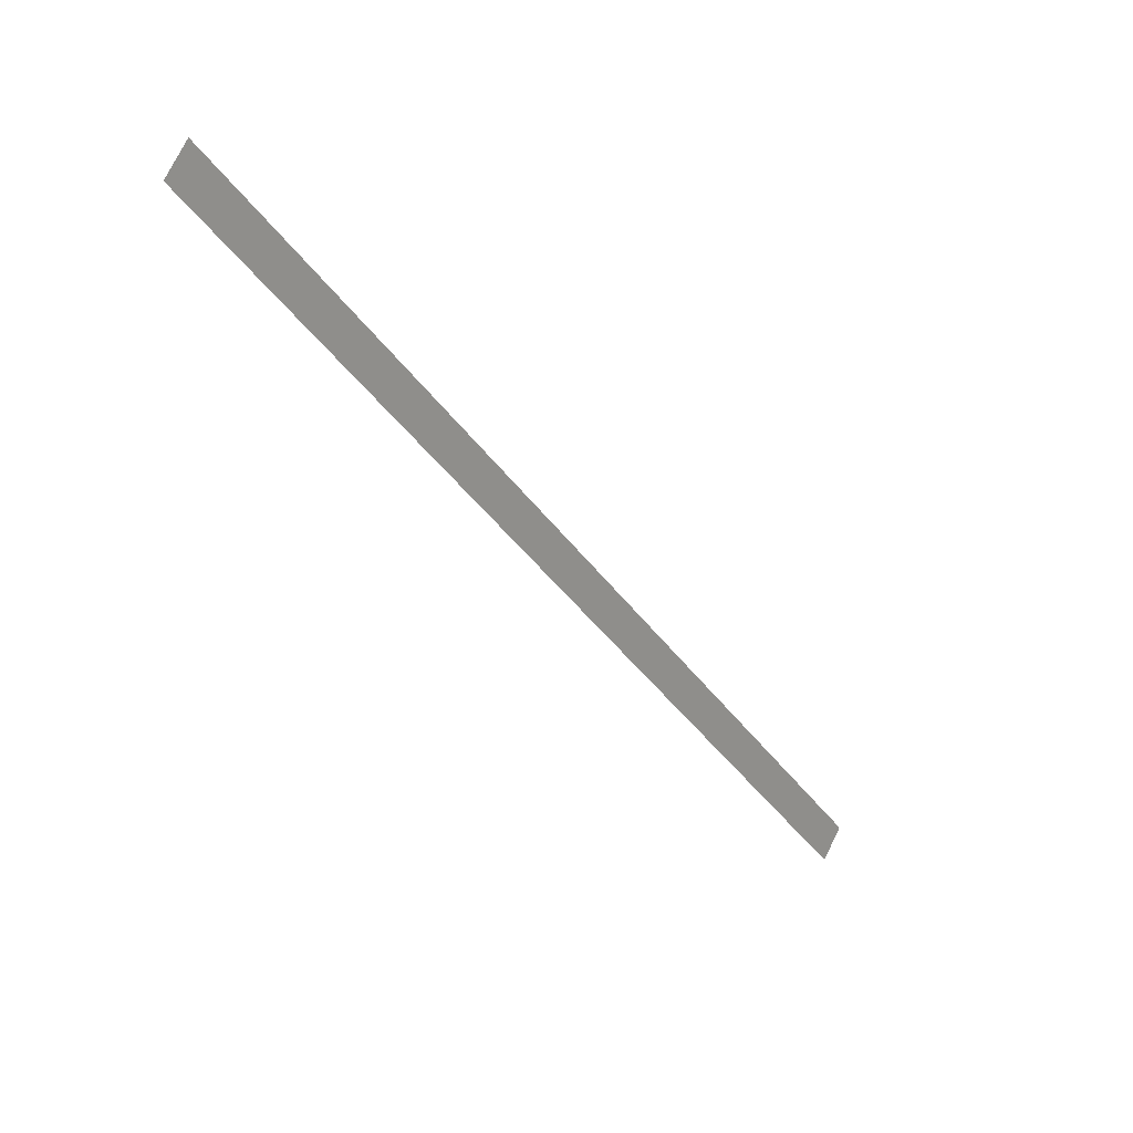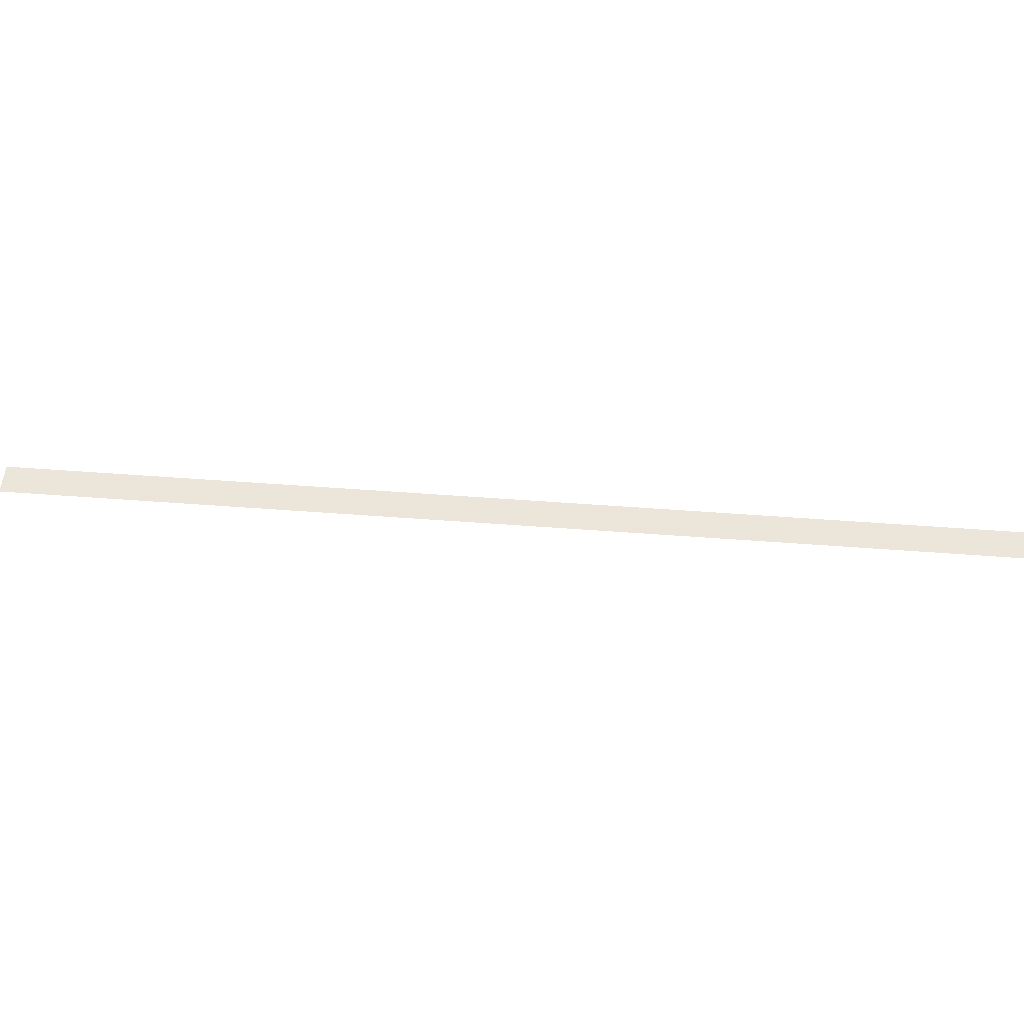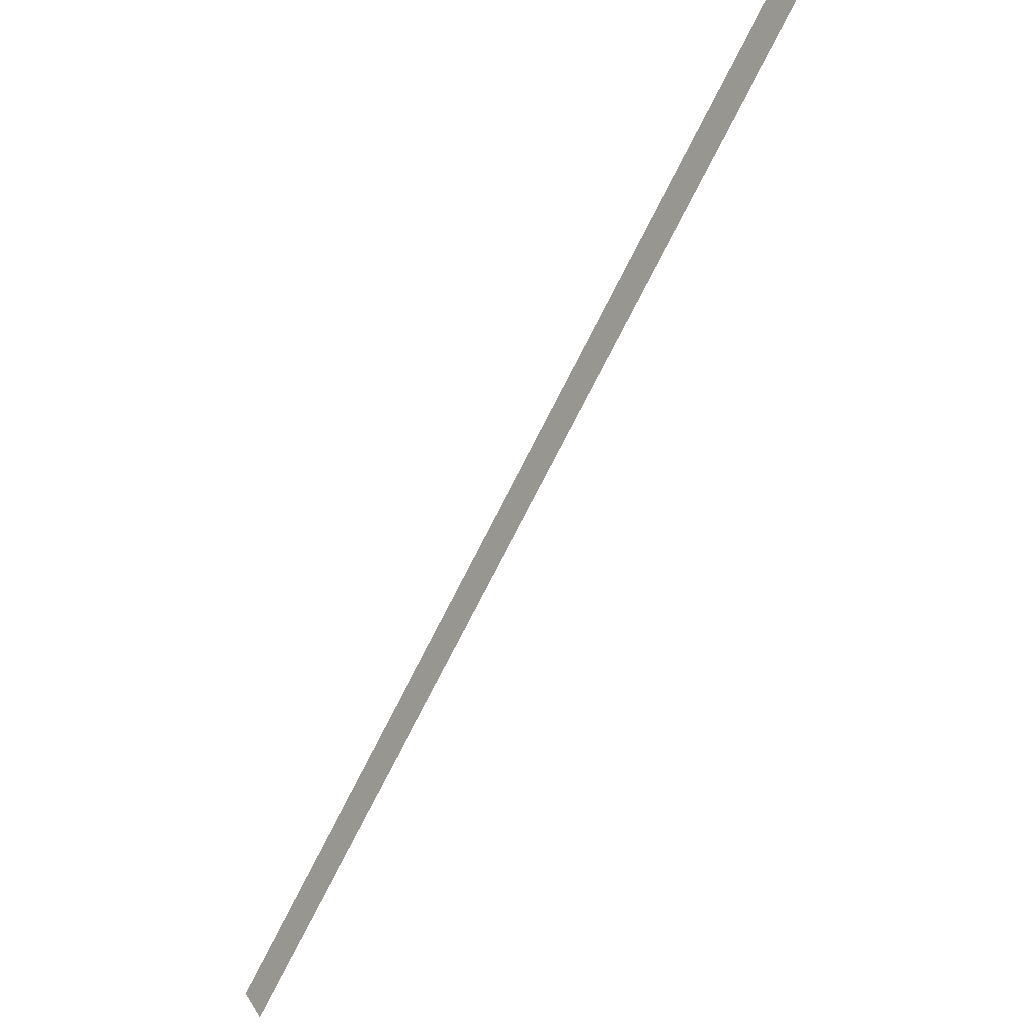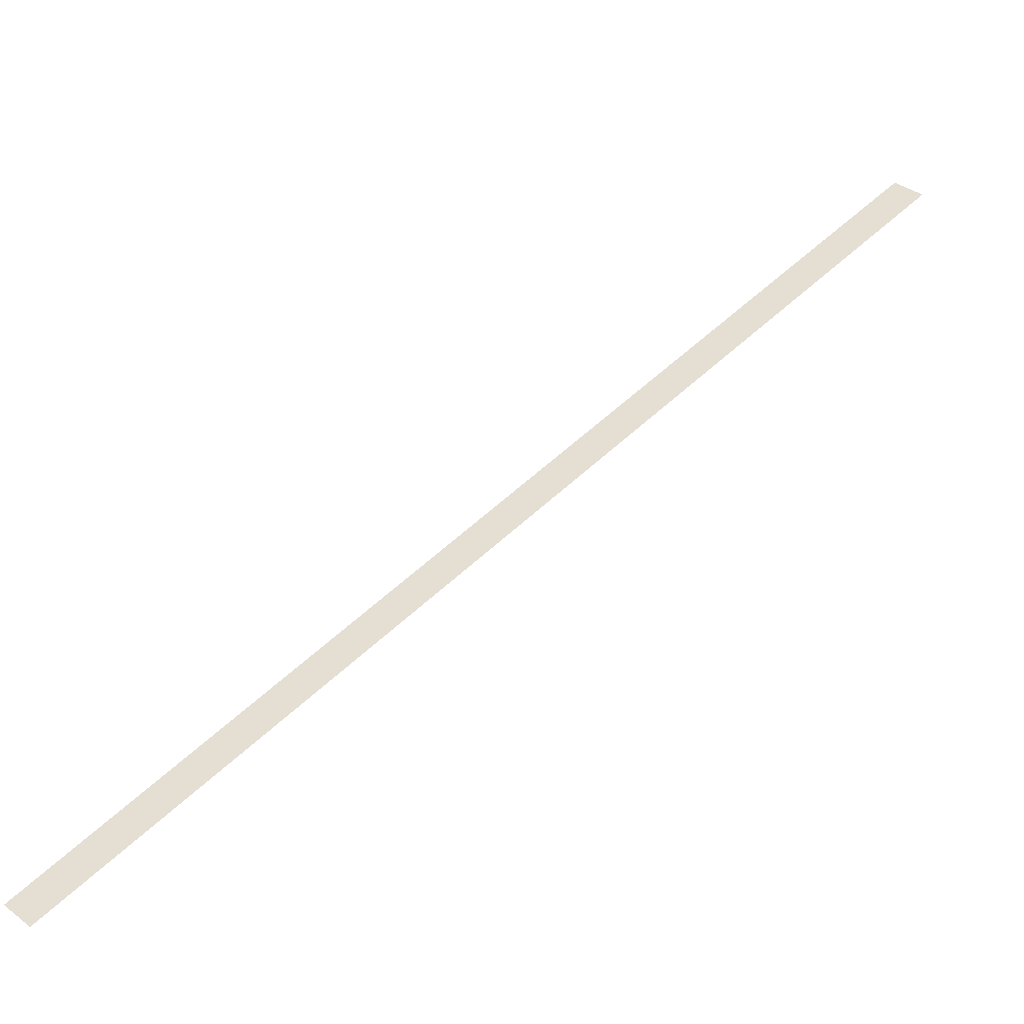
<metadata>
{"format":"obj","ext":"obj","renderer":"f3d","projection":"perspective","resolution":1024,"background":"white","views":[{"elev":20.8,"azim":128.7,"up":"+Y"},{"elev":52.0,"azim":50.5,"up":"+Z"},{"elev":-17.3,"azim":50.1,"up":"+Y"},{"elev":-47.1,"azim":8.3,"up":"+Y"}]}
</metadata>
<code>
o la000
v -0.0984 -0.1066 0.1856
v  0.1059  0.0991 0.1895
v  0.0996  0.1054 0.1896
v -0.1048 -0.1003 0.1857
f 4 3 2 1

</code>
